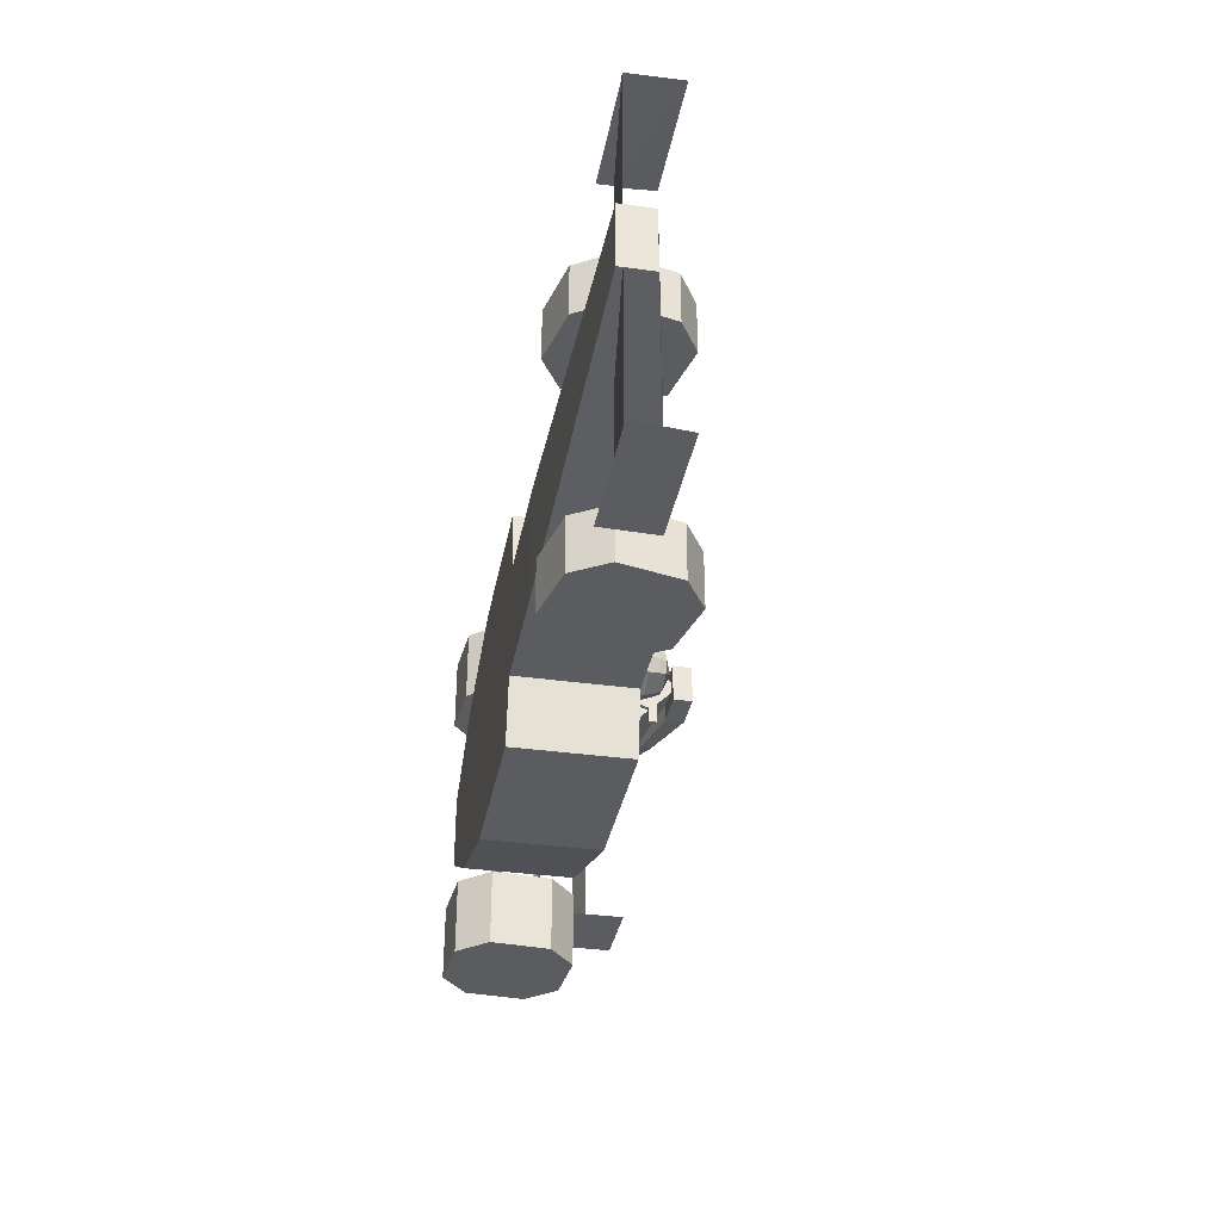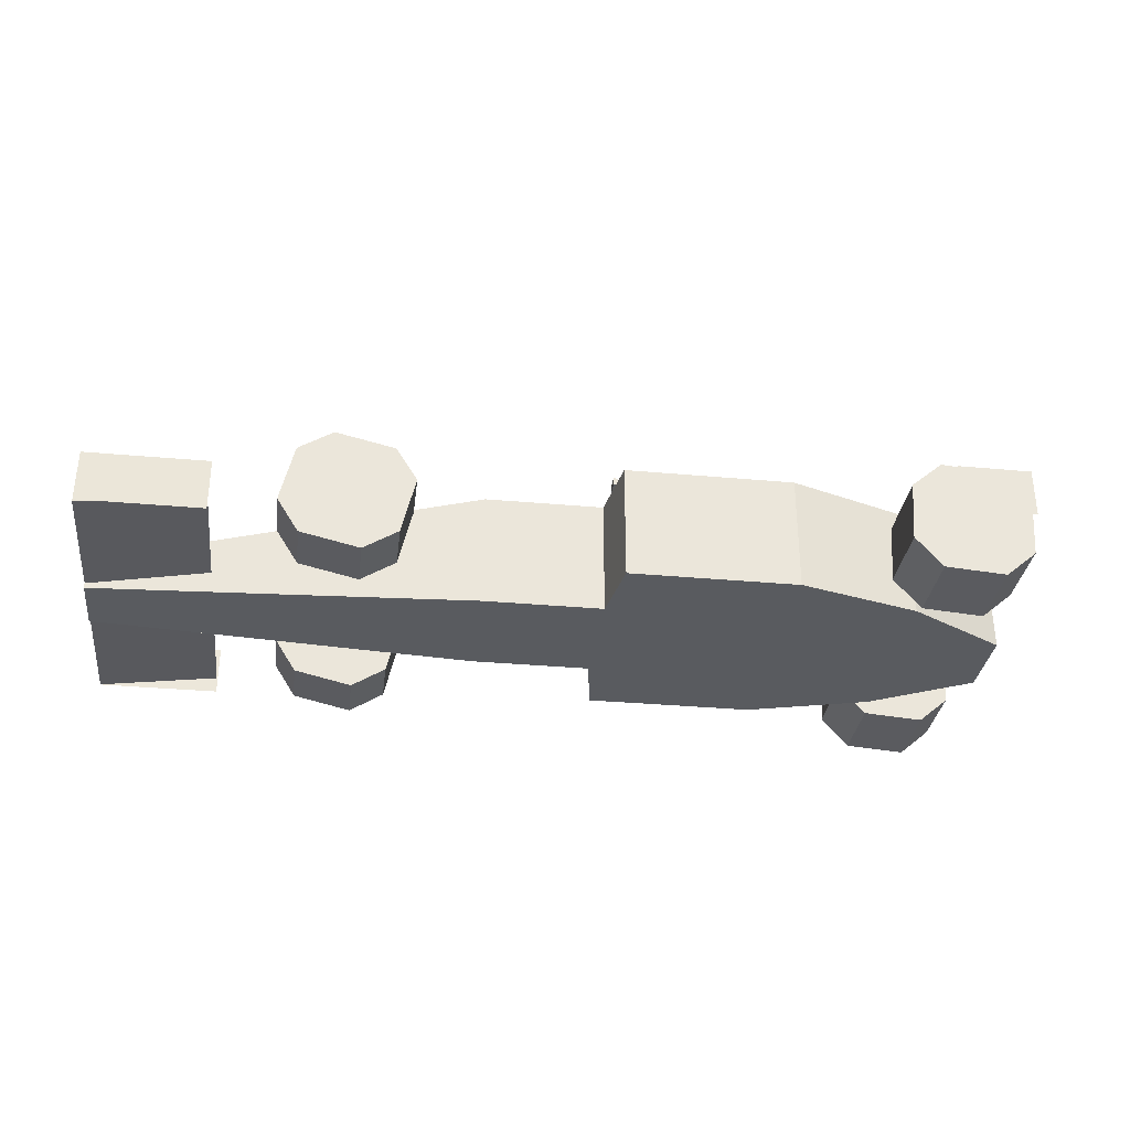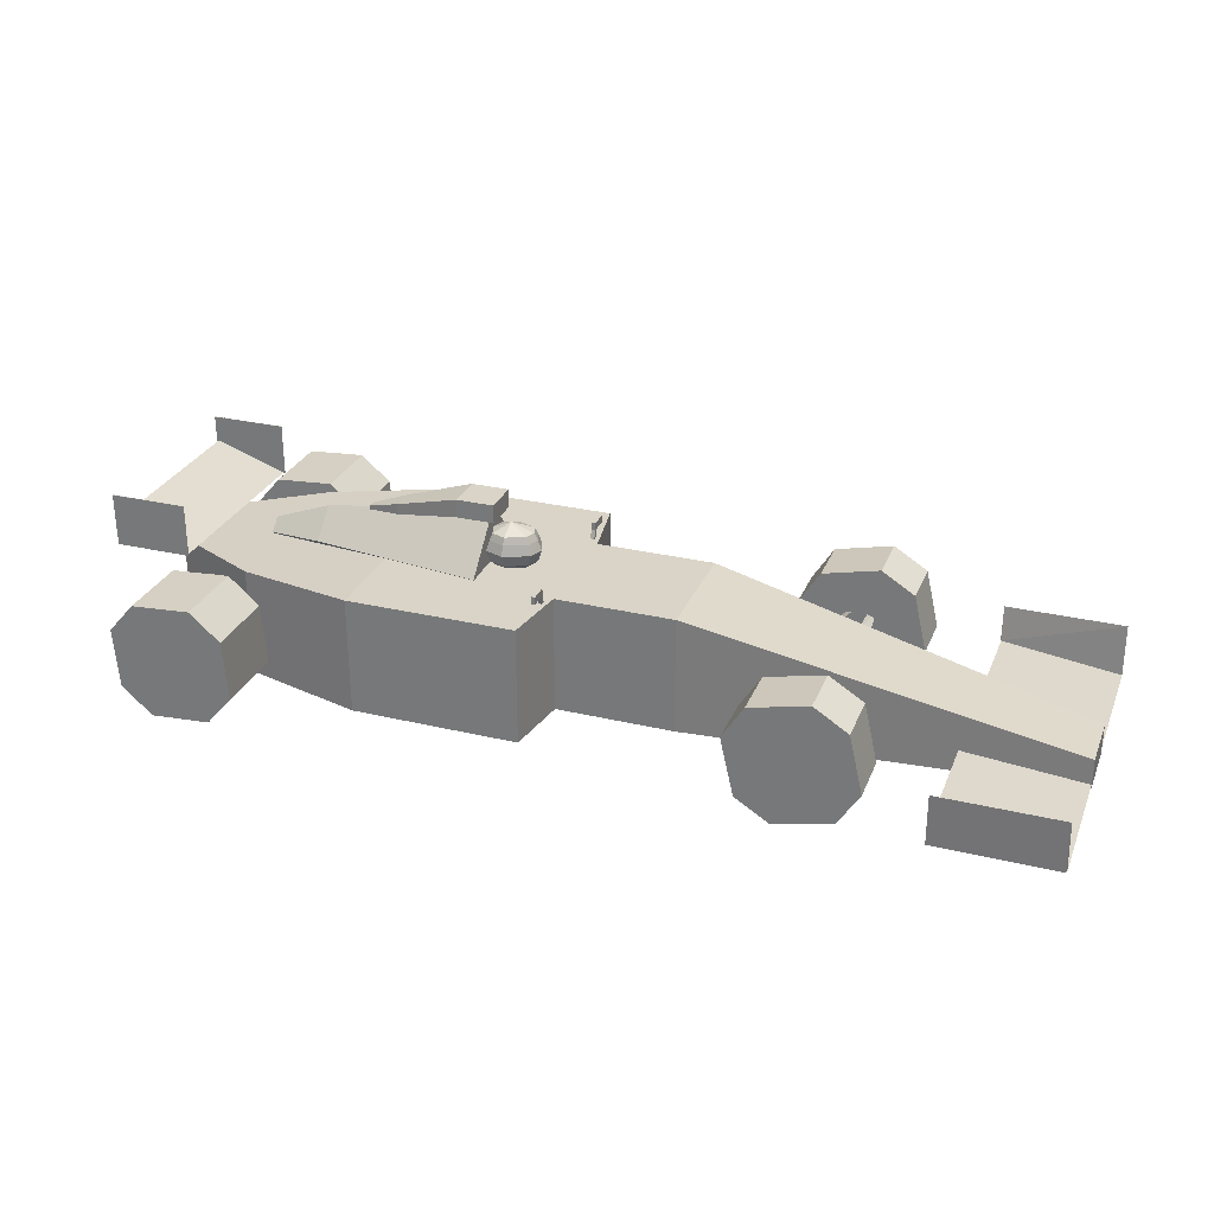
<metadata>
{"format":"obj","ext":"obj","renderer":"f3d","projection":"perspective","resolution":1024,"background":"white","views":[{"elev":-34.8,"azim":79.5,"up":"+Z"},{"elev":-32.4,"azim":172.8,"up":"+Y"},{"elev":28.7,"azim":19.7,"up":"+Y"}]}
</metadata>
<code>
g f1_Mesh
v 1 2.171 -1
v 1 0.171 -1
v 1 2.171 1
v 1 0.171 1
v -1 2.171 -1
v -1 0.171 -1
v -1 2.171 1
v -1 0.171 1
v 7.408 0.749 -0.5283
v 7.408 0.2154 -0.5283
v 7.408 0.749 0.5283
v 7.408 0.2154 0.5283
v -1.184 0.171 -2.133
v -1.184 0.171 2.133
v -1.184 2.171 2.133
v -1.184 2.171 -2.133
v -4.031 0.171 -2.133
v -4.031 0.171 2.133
v -4.035 2.167 2.133
v -4.035 2.167 -2.133
v -6.082 0.171 -1.571
v -6.082 0.171 1.571
v -6.081 2.035 1.571
v -6.081 2.035 -1.571
v -7.731 0.171 -0.655
v -7.731 0.171 0.655
v -7.728 1.929 0.655
v -7.728 1.929 -0.655
v 5.406 0.5737 2.872
v 7.406 0.3079 2.872
v 5.406 0.5737 -2.886
v 7.406 0.3079 -2.886
v 5.392 1.184 2.937
v 7.392 1.184 2.937
v 5.392 1.184 -2.952
v 7.392 1.184 -2.952
v 5.392 0.32 2.912
v 7.392 0.32 2.912
v 5.392 0.32 -2.927
v 7.392 0.32 -2.927
v -5.333 2.62 0.002913
v -2.399 3.056 0.002913
v -5.333 2.171 -0.4459
v -2.399 2.186 -0.8669
v -5.333 2.171 0.4518
v -2.399 2.186 0.8727
v -5.333 1.722 0.002913
v -2.399 1.316 0.002913
v -6.303 2.059 -0.1926
v -6.303 2.254 0.002913
v -6.303 1.863 0.002913
v -6.303 2.059 0.1985
v -3.999 2.763 0.1874
v -3.999 2.763 -0.1782
v -3.999 2.943 -0.1782
v -3.999 2.943 0.1874
v -2.259 3.261 -0.3112
v -2.259 2.952 -0.3112
v -2.259 3.261 0.3204
v -2.259 2.952 0.3204
v -2.89 3.261 -0.3112
v -2.89 2.952 -0.3112
v -2.89 3.261 0.3204
v -2.89 2.952 0.3204
v -4.542 2.709 -0.06131
v -4.542 2.709 0.07049
v -4.542 2.774 -0.06131
v -4.542 2.774 0.07049
v -8.32 2.606 1.616
v -7.095 2.184 1.616
v -8.32 2.606 -1.719
v -7.095 2.184 -1.719
v -8.32 2.595 1.616
v -7.095 2.173 1.616
v -8.32 2.595 -1.719
v -7.095 2.173 -1.719
v -8.355 3.053 1.616
v -7.06 3.057 1.616
v -8.355 3.053 -1.719
v -7.06 3.057 -1.719
v -8.355 3.053 1.625
v -7.06 3.057 1.625
v -8.355 3.053 -1.729
v -7.06 3.057 -1.729
v -8.355 2.166 1.625
v -7.06 2.171 1.625
v -8.355 2.166 -1.729
v -7.06 2.171 -1.729
v -5.651 0.5962 -3.095
v -5.726 1.607 -3.095
v -6.241 2.051 -3.095
v -7.252 1.976 -3.095
v -5.726 1.607 -1.815
v -5.651 0.5962 -1.815
v -7.252 1.976 -1.815
v -6.241 2.051 -1.815
v -6.241 2.051 3.107
v -7.252 1.976 3.107
v -5.651 0.5962 3.107
v -5.726 1.607 3.107
v -7.252 1.976 1.827
v -6.241 2.051 1.827
v -5.726 1.607 1.827
v -5.651 0.5962 1.827
v -7.696 1.461 3.107
v -7.621 0.4505 3.107
v -7.106 0.006541 3.107
v -6.095 0.08131 3.107
v -7.621 0.4505 1.827
v -7.696 1.461 1.827
v -6.095 0.08131 1.827
v -7.106 0.006542 1.827
v -7.696 1.461 -1.815
v -7.621 0.4505 -1.815
v -7.106 0.006541 -1.815
v -6.095 0.08131 -1.815
v -7.621 0.4505 -3.095
v -7.696 1.461 -3.095
v -6.095 0.08131 -3.095
v -7.106 0.006541 -3.095
v 3.017 -0.03432 -2.663
v 4.005 0.1945 -2.663
v 4.365 0.7715 -2.663
v 4.136 1.759 -2.663
v 4.005 0.1945 -1.741
v 3.017 -0.03434 -1.741
v 4.136 1.759 -1.741
v 4.365 0.7714 -1.741
v 3.559 2.119 -1.741
v 2.571 1.89 -1.741
v 2.212 1.313 -1.741
v 2.441 0.3255 -1.741
v 2.571 1.89 -2.663
v 3.559 2.119 -2.663
v 2.441 0.3255 -2.663
v 2.212 1.313 -2.663
v 3.031 -0.03474 1.737
v 4.019 0.1941 1.737
v 4.379 0.771 1.737
v 4.15 1.758 1.737
v 4.019 0.1941 2.659
v 3.031 -0.03476 2.659
v 4.15 1.758 2.659
v 4.379 0.771 2.659
v 3.573 2.118 2.659
v 2.586 1.889 2.659
v 2.226 1.312 2.659
v 2.455 0.325 2.659
v 2.585 1.889 1.737
v 3.573 2.118 1.737
v 2.455 0.3251 1.737
v 2.226 1.312 1.737
v -1.172 2.164 1.216
v -1.172 2.312 1.264
v -1.172 2.164 1.149
v -1.172 2.312 1.197
v -1.104 2.164 1.216
v -1.104 2.312 1.264
v -1.104 2.164 1.149
v -1.104 2.312 1.197
v -1.172 2.44 1.264
v -1.172 2.44 1.197
v -1.104 2.44 1.197
v -1.104 2.44 1.264
v -1.104 2.312 1.507
v -1.172 2.312 1.507
v -1.104 2.44 1.507
v -1.172 2.44 1.507
v -1.104 2.164 -1.207
v -1.104 2.312 -1.255
v -1.104 2.164 -1.139
v -1.104 2.312 -1.187
v -1.172 2.164 -1.207
v -1.172 2.312 -1.255
v -1.172 2.164 -1.139
v -1.172 2.312 -1.187
v -1.104 2.44 -1.255
v -1.104 2.44 -1.187
v -1.172 2.44 -1.187
v -1.172 2.44 -1.255
v -1.172 2.312 -1.498
v -1.104 2.312 -1.498
v -1.172 2.44 -1.498
v -1.104 2.44 -1.498
v 3.429 1.501 0.7365
v 3.05 1.501 0.7365
v 2.87 1.398 0.7365
v 2.87 0.9428 0.7365
v 3.127 1.203 2.05
v 3.351 1.203 2.05
v 3.021 0.8725 2.05
v 3.021 1.174 2.05
v 3.127 0.843 2.05
v 3.351 0.843 2.05
v 3.458 0.8725 2.05
v 3.458 1.174 2.05
v 3.429 0.8401 0.7365
v 3.05 0.8401 0.7365
v 3.608 1.398 0.7365
v 3.608 0.9428 0.7365
v 3.615 0.9399 0.7243
v 3.462 0.8683 2.062
v 3.462 1.175 2.062
v 3.615 1.404 0.7243
v 3.125 1.205 2.062
v 3.047 1.508 0.7243
v 3.047 0.8353 0.7243
v 3.125 0.8382 2.062
v 3.017 0.8683 2.062
v 2.864 0.9399 0.7243
v 2.864 1.404 0.7243
v 3.017 1.175 2.062
v 3.432 1.508 0.7243
v 3.354 1.205 2.062
v 3.354 0.8382 2.062
v 3.432 0.8353 0.7243
v 3.427 1.501 -0.7567
v 3.048 1.501 -0.7567
v 2.868 1.398 -0.7567
v 2.868 0.9428 -0.7567
v 3.125 1.203 -2.07
v 3.349 1.203 -2.07
v 3.019 0.8725 -2.07
v 3.019 1.174 -2.07
v 3.125 0.843 -2.07
v 3.349 0.843 -2.07
v 3.456 0.8725 -2.07
v 3.456 1.174 -2.07
v 3.427 0.8401 -0.7567
v 3.048 0.8401 -0.7567
v 3.606 1.398 -0.7567
v 3.606 0.9428 -0.7567
v 3.613 0.9399 -0.7445
v 3.46 0.8683 -2.082
v 3.46 1.175 -2.082
v 3.613 1.404 -0.7445
v 3.123 1.205 -2.082
v 3.045 1.508 -0.7445
v 3.045 0.8353 -0.7445
v 3.123 0.8382 -2.082
v 3.015 0.8683 -2.082
v 2.862 0.9399 -0.7445
v 2.862 1.404 -0.7445
v 3.015 1.175 -2.082
v 3.43 1.508 -0.7445
v 3.352 1.205 -2.082
v 3.352 0.8382 -2.082
v 3.43 0.8353 -0.7445
v 5.406 0.5683 2.872
v 7.406 0.3026 2.872
v 5.406 0.5683 -2.886
v 7.406 0.3026 -2.886
v -6.41 1.672 0.8096
v -6.949 1.672 0.8096
v -7.204 1.526 0.8096
v -7.204 0.8777 0.8096
v -6.839 1.248 2.251
v -6.52 1.248 2.251
v -6.991 0.7777 2.251
v -6.991 1.206 2.251
v -6.839 0.7357 2.251
v -6.52 0.7357 2.251
v -6.369 0.7777 2.251
v -6.369 1.206 2.251
v -6.41 0.7316 0.8096
v -6.949 0.7316 0.8096
v -6.155 1.526 0.8096
v -6.155 0.8777 0.8096
v -6.145 0.8736 0.7962
v -6.363 0.7717 2.265
v -6.363 1.208 2.265
v -6.145 1.534 0.7962
v -6.842 1.251 2.265
v -6.954 1.682 0.7962
v -6.954 0.7248 0.7962
v -6.842 0.7289 2.265
v -6.996 0.7717 2.265
v -7.214 0.8736 0.7962
v -7.214 1.534 0.7962
v -6.996 1.208 2.265
v -6.405 1.682 0.7962
v -6.517 1.251 2.265
v -6.517 0.7289 2.265
v -6.405 0.7248 0.7962
v -6.413 1.672 -0.8298
v -6.952 1.672 -0.8298
v -7.207 1.526 -0.8298
v -7.207 0.8777 -0.8298
v -6.842 1.248 -2.271
v -6.523 1.248 -2.271
v -6.994 0.7777 -2.271
v -6.994 1.206 -2.271
v -6.842 0.7357 -2.271
v -6.523 0.7357 -2.271
v -6.371 0.7777 -2.271
v -6.371 1.206 -2.271
v -6.413 0.7316 -0.8298
v -6.952 0.7316 -0.8298
v -6.158 1.526 -0.8298
v -6.158 0.8777 -0.8298
v -6.148 0.8736 -0.8164
v -6.366 0.7717 -2.285
v -6.366 1.208 -2.285
v -6.148 1.534 -0.8164
v -6.845 1.251 -2.285
v -6.957 1.682 -0.8164
v -6.957 0.7248 -0.8164
v -6.845 0.7289 -2.285
v -6.999 0.7717 -2.285
v -7.217 0.8736 -0.8164
v -7.217 1.534 -0.8164
v -6.999 1.208 -2.285
v -6.408 1.682 -0.8164
v -6.52 1.251 -2.285
v -6.52 0.7289 -2.285
v -6.408 0.7248 -0.8164
v -8.355 3.053 1.62
v -7.06 3.057 1.62
v -8.355 3.053 -1.723
v -7.06 3.057 -1.723
v -8.355 2.166 1.62
v -7.06 2.171 1.62
v -8.355 2.166 -1.723
v -7.06 2.171 -1.723
v -1.008 1.942 -1.124
v -1.008 0.4052 -1.124
v -1.008 1.942 1.115
v -1.008 0.4052 1.115
v -1.149 0.4052 -1.995
v -1.149 0.4052 1.986
v -1.149 1.942 1.986
v -1.149 1.942 -1.995
v -2.255 3.236 -0.2592
v -2.255 2.977 -0.2592
v -2.255 3.236 0.2684
v -2.255 2.977 0.2684
v -1.766 2.735 -0.1708
v -2.317 2.735 -0.2097
v -1.766 2.735 0.2135
v -2.317 2.735 0.2524
v -1.697 2.735 0.02135
v -2.4 2.735 0.02135
v -2.086 2.735 0.3351
v -2.086 2.735 -0.2924
v -2.086 2.871 0.02135
v -1.715 2.617 -0.2023
v -2.356 2.617 -0.2477
v -1.715 2.617 0.245
v -2.356 2.617 0.2904
v -1.635 2.617 0.02135
v -2.453 2.617 0.02135
v -2.087 2.617 0.3866
v -2.087 2.617 -0.3439
v -1.663 2.446 -0.2374
v -2.404 2.446 -0.2898
v -1.663 2.446 0.2801
v -2.404 2.446 0.3325
v -1.57 2.446 0.02135
v -2.516 2.446 0.02135
v -2.093 2.446 0.4439
v -2.093 2.446 -0.4012
v -1.714 2.252 -0.203
v -2.357 2.252 -0.2485
v -1.714 2.252 0.2457
v -2.357 2.252 0.2912
v -1.634 2.252 0.02135
v -2.454 2.252 0.02135
v -2.088 2.252 0.3877
v -2.088 2.252 -0.345
v -1.812 2.151 -0.1381
v -2.269 2.151 -0.1705
v -1.812 2.151 0.1808
v -2.269 2.151 0.2132
v -1.754 2.151 0.02135
v -2.337 2.151 0.02135
v -2.077 2.151 0.2818
v -2.077 2.151 -0.2391
v -2.393 2.18 0.7612
v 0.2495 2.18 0.001547
v -2.864 2.18 0.001547
v -2.393 2.18 -0.7582
v -7.753 1.46 -0.1183
v -7.753 1.719 -0.1183
v -7.753 1.46 0.1275
v -7.753 1.719 0.1275
g off
g f1_Red
f 5 3 1
f 3 8 4
f 8 13 6
f 2 8 6
f 4 11 3
f 5 2 6
f 9 12 10
f 2 9 10
f 2 12 4
f 3 9 1
f 16 17 20
f 5 15 7
f 6 16 5
f 7 14 8
f 18 21 17
f 14 17 13
f 16 19 15
f 15 18 14
f 24 27 23
f 20 23 19
f 18 23 22
f 17 24 20
f 22 27 26
f 21 28 24
f 22 25 21
f 30 31 29
f 41 44 43
f 43 48 47
f 48 45 47
f 46 41 45
f 45 50 52
f 48 42 46
f 51 50 49
f 47 49 43
f 43 50 41
f 47 52 51
f 70 71 69
f 75 74 73
f 80 83 79
f 77 82 78
f 153 156 155
f 156 159 155
f 160 157 159
f 158 153 157
f 159 153 155
f 160 164 158
f 162 164 163
f 154 162 156
f 164 165 158
f 156 163 160
f 165 168 166
f 161 167 164
f 158 166 154
f 154 168 161
f 169 172 171
f 172 175 171
f 176 173 175
f 174 169 173
f 175 169 171
f 176 180 174
f 178 180 179
f 170 178 172
f 180 181 174
f 172 179 176
f 181 184 182
f 177 183 180
f 174 182 170
f 170 184 177
f 251 250 249
f 319 324 320
f 322 317 318
f 382 385 383
f 5 7 3
f 3 7 8
f 8 14 13
f 2 4 8
f 4 12 11
f 5 1 2
f 9 11 12
f 2 1 9
f 2 10 12
f 3 11 9
f 16 13 17
f 5 16 15
f 6 13 16
f 7 15 14
f 18 22 21
f 14 18 17
f 16 20 19
f 15 19 18
f 24 28 27
f 20 24 23
f 18 19 23
f 17 21 24
f 22 23 27
f 21 25 28
f 22 26 25
f 30 32 31
f 41 42 44
f 43 44 48
f 48 46 45
f 46 42 41
f 45 41 50
f 48 44 42
f 51 52 50
f 47 51 49
f 43 49 50
f 47 45 52
f 70 72 71
f 75 76 74
f 80 84 83
f 77 81 82
f 153 154 156
f 156 160 159
f 160 158 157
f 158 154 153
f 159 157 153
f 160 163 164
f 162 161 164
f 154 161 162
f 164 167 165
f 156 162 163
f 165 167 168
f 161 168 167
f 158 165 166
f 154 166 168
f 169 170 172
f 172 176 175
f 176 174 173
f 174 170 169
f 175 173 169
f 176 179 180
f 178 177 180
f 170 177 178
f 180 183 181
f 172 178 179
f 181 183 184
f 177 184 183
f 174 181 182
f 170 182 184
f 251 252 250
f 319 323 324
f 322 321 317
f 382 384 385
g Bone.001
g f1_Tires
f 108 100 98
f 112 106 109
g Bone.002
f 116 93 95
g Bone.001
f 104 108 111
f 97 103 102
f 104 112 110
f 101 97 102
f 104 100 99
f 105 109 106
f 111 107 112
f 110 98 101
g Bone.002
f 120 114 117
f 119 94 116
f 93 91 96
f 89 120 118
f 92 96 91
f 89 93 94
f 113 117 114
f 116 120 119
f 118 95 92
g Bone.006
f 132 125 127
f 133 131 130
f 121 132 135
f 125 123 128
f 121 136 134
f 124 128 123
f 121 125 126
f 134 130 129
f 132 136 135
f 124 129 127
g Bone.005
f 148 141 143
f 149 147 146
f 137 148 151
f 141 139 144
f 137 152 150
f 140 144 139
f 137 141 142
f 150 146 145
f 148 152 151
f 150 143 140
g Bone.001
f 98 105 106
f 106 107 108
f 108 99 100
f 100 97 98
f 98 106 108
f 112 107 106
g Bone.002
f 95 113 114
f 114 115 116
f 116 94 93
f 93 96 95
f 95 114 116
g Bone.001
f 104 99 108
f 97 100 103
f 110 101 102
f 102 103 104
f 104 111 112
f 112 109 110
f 110 102 104
f 101 98 97
f 104 103 100
f 105 110 109
f 111 108 107
f 110 105 98
g Bone.002
f 120 115 114
f 119 89 94
f 93 90 91
f 118 92 91
f 91 90 89
f 89 119 120
f 120 117 118
f 118 91 89
f 92 95 96
f 89 90 93
f 113 118 117
f 116 115 120
f 118 113 95
g Bone.006
f 127 129 130
f 130 131 132
f 132 126 125
f 125 128 127
f 127 130 132
f 133 136 131
f 121 126 132
f 125 122 123
f 134 124 123
f 123 122 121
f 121 135 136
f 136 133 134
f 134 123 121
f 124 127 128
f 121 122 125
f 134 133 130
f 132 131 136
f 124 134 129
g Bone.005
f 143 145 146
f 146 147 148
f 148 142 141
f 141 144 143
f 143 146 148
f 149 152 147
f 137 142 148
f 141 138 139
f 150 140 139
f 139 138 137
f 137 151 152
f 152 149 150
f 150 139 137
f 140 143 144
f 137 138 141
f 150 149 146
f 148 147 152
f 150 145 143
g off
g f1_White
f 64 54 62
f 58 64 62
f 61 58 62
f 61 56 63
f 54 67 55
f 61 59 57
f 64 56 53
f 59 64 60
f 62 55 61
f 57 60 58
f 68 65 66
f 55 68 56
f 53 65 54
f 53 68 66
f 345 337 344
f 345 338 342
f 340 345 342
f 339 345 343
f 338 353 347
f 340 351 349
f 340 352 343
f 341 348 350
f 339 352 348
f 341 346 337
f 337 353 344
f 338 351 342
f 347 359 351
f 347 361 355
f 349 359 357
f 349 360 352
f 360 365 368
f 359 363 367
f 361 363 355
f 359 365 357
f 369 371 363
f 367 373 365
f 368 373 376
f 364 374 366
f 368 372 364
f 362 374 370
f 369 370 377
f 367 371 375
f 64 53 54
f 58 60 64
f 61 57 58
f 61 55 56
f 54 65 67
f 61 63 59
f 64 63 56
f 59 63 64
f 62 54 55
f 57 59 60
f 68 67 65
f 55 67 68
f 53 66 65
f 53 56 68
f 345 341 337
f 345 344 338
f 340 343 345
f 339 341 345
f 338 344 353
f 340 342 351
f 340 349 352
f 341 339 348
f 339 343 352
f 341 350 346
f 337 346 353
f 338 347 351
f 347 355 359
f 347 353 361
f 349 351 359
f 349 357 360
f 360 357 365
f 359 355 363
f 361 369 363
f 359 367 365
f 369 377 371
f 367 375 373
f 368 365 373
f 364 372 374
f 368 376 372
f 362 366 374
f 369 362 370
f 367 363 371
g f1_Black
f 27 25 26
f 31 36 35
f 29 34 30
f 36 39 35
f 33 38 34
f 71 80 79
f 69 78 70
f 83 88 87
f 81 86 82
f 197 195 200
f 196 185 199
f 192 186 189
f 191 198 188
f 207 209 210
f 213 203 204
f 216 202 215
f 212 206 211
f 187 212 211
f 192 205 212
f 188 209 191
f 187 206 186
f 198 208 207
f 195 215 202
f 186 205 189
f 196 214 190
f 199 203 196
f 199 213 204
f 200 202 201
f 197 215 194
f 200 216 197
f 188 207 210
f 185 214 213
f 191 208 193
f 229 227 226
f 217 228 231
f 224 218 219
f 230 223 220
f 241 239 242
f 235 245 236
f 248 234 233
f 244 238 237
f 219 244 224
f 224 237 221
f 241 220 223
f 238 219 218
f 230 240 225
f 227 247 226
f 237 218 221
f 246 228 222
f 235 231 228
f 231 245 217
f 232 234 227
f 247 229 226
f 248 232 229
f 220 239 230
f 217 246 222
f 240 223 225
f 265 263 268
f 264 253 267
f 260 254 257
f 259 266 256
f 275 277 278
f 281 271 272
f 284 270 283
f 280 274 279
f 255 280 279
f 260 273 280
f 256 277 259
f 255 274 254
f 266 276 275
f 263 283 270
f 254 273 257
f 264 282 258
f 267 271 264
f 267 281 272
f 268 270 269
f 265 283 262
f 268 284 265
f 256 275 278
f 253 282 281
f 259 276 261
f 297 295 294
f 285 296 299
f 292 286 287
f 298 291 288
f 309 307 310
f 303 313 304
f 316 302 301
f 312 306 305
f 287 312 292
f 292 305 289
f 309 288 291
f 306 287 286
f 298 308 293
f 295 315 294
f 305 286 289
f 314 296 290
f 303 299 296
f 299 313 285
f 300 302 295
f 315 297 294
f 316 300 297
f 288 307 298
f 285 314 290
f 308 291 293
f 326 332 325
f 327 330 328
f 333 336 334
f 348 360 356
f 350 354 346
f 346 361 353
f 350 356 358
f 356 366 358
f 360 364 356
f 354 366 362
f 361 362 369
f 378 381 380
f 27 28 25
f 31 32 36
f 29 33 34
f 36 40 39
f 33 37 38
f 71 72 80
f 69 77 78
f 83 84 88
f 81 85 86
f 197 194 195
f 196 190 185
f 192 187 186
f 191 193 198
f 207 208 209
f 213 214 203
f 216 201 202
f 212 205 206
f 187 192 212
f 192 189 205
f 188 210 209
f 187 211 206
f 198 193 208
f 195 194 215
f 186 206 205
f 196 203 214
f 199 204 203
f 199 185 213
f 200 195 202
f 197 216 215
f 200 201 216
f 188 198 207
f 185 190 214
f 191 209 208
f 229 232 227
f 217 222 228
f 224 221 218
f 230 225 223
f 241 240 239
f 235 246 245
f 248 247 234
f 244 243 238
f 219 243 244
f 224 244 237
f 241 242 220
f 238 243 219
f 230 239 240
f 227 234 247
f 237 238 218
f 246 235 228
f 235 236 231
f 231 236 245
f 232 233 234
f 247 248 229
f 248 233 232
f 220 242 239
f 217 245 246
f 240 241 223
f 265 262 263
f 264 258 253
f 260 255 254
f 259 261 266
f 275 276 277
f 281 282 271
f 284 269 270
f 280 273 274
f 255 260 280
f 260 257 273
f 256 278 277
f 255 279 274
f 266 261 276
f 263 262 283
f 254 274 273
f 264 271 282
f 267 272 271
f 267 253 281
f 268 263 270
f 265 284 283
f 268 269 284
f 256 266 275
f 253 258 282
f 259 277 276
f 297 300 295
f 285 290 296
f 292 289 286
f 298 293 291
f 309 308 307
f 303 314 313
f 316 315 302
f 312 311 306
f 287 311 312
f 292 312 305
f 309 310 288
f 306 311 287
f 298 307 308
f 295 302 315
f 305 306 286
f 314 303 296
f 303 304 299
f 299 304 313
f 300 301 302
f 315 316 297
f 316 301 300
f 288 310 307
f 285 313 314
f 308 309 291
f 326 329 332
f 327 331 330
f 333 335 336
f 348 352 360
f 350 358 354
f 346 354 361
f 350 348 356
f 356 364 366
f 360 368 364
f 354 358 366
f 361 354 362
f 378 379 381

</code>
